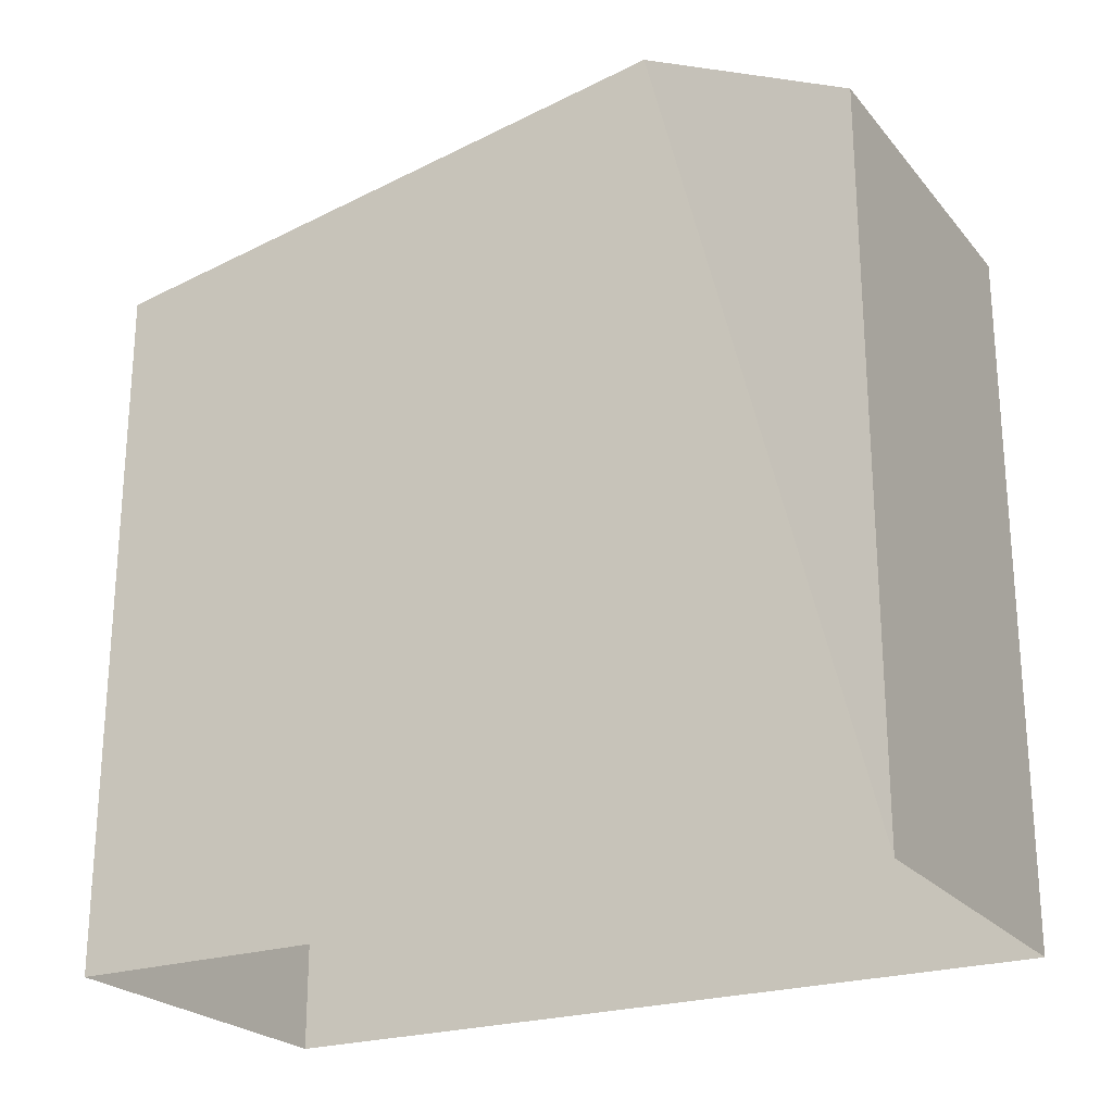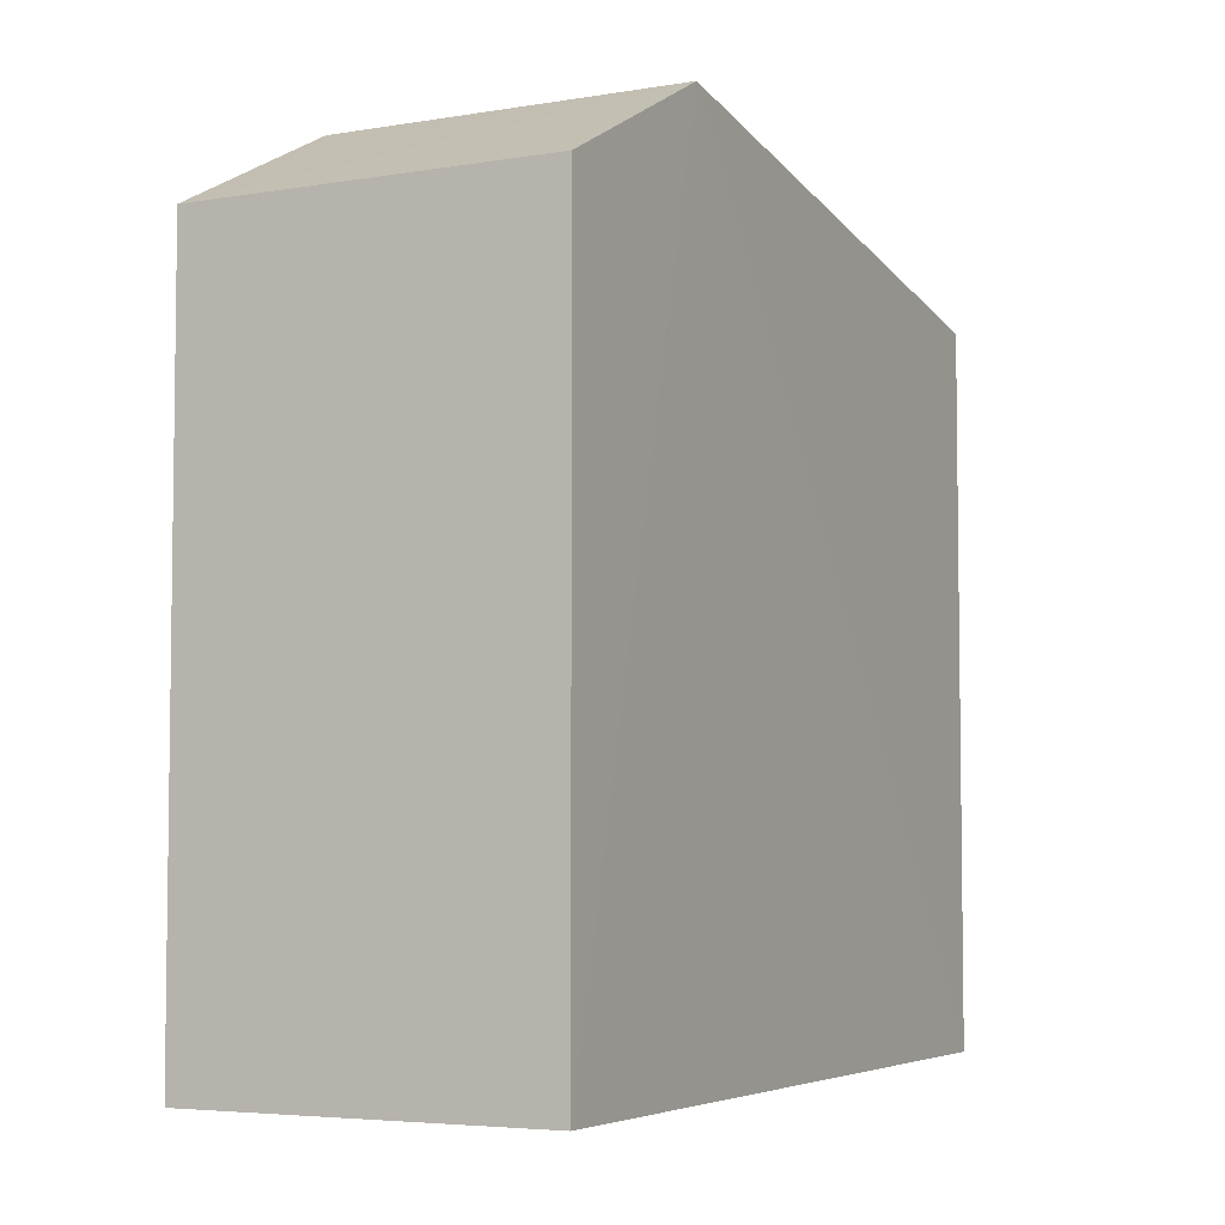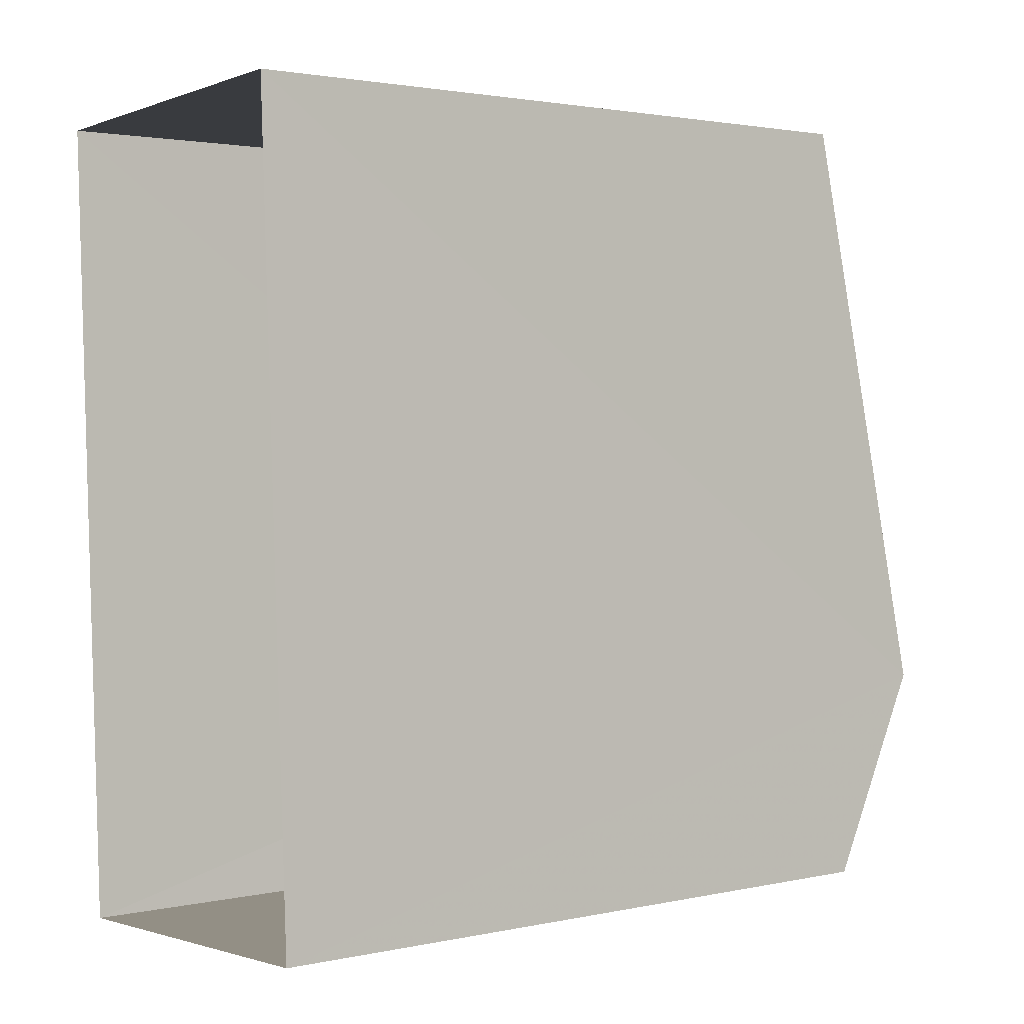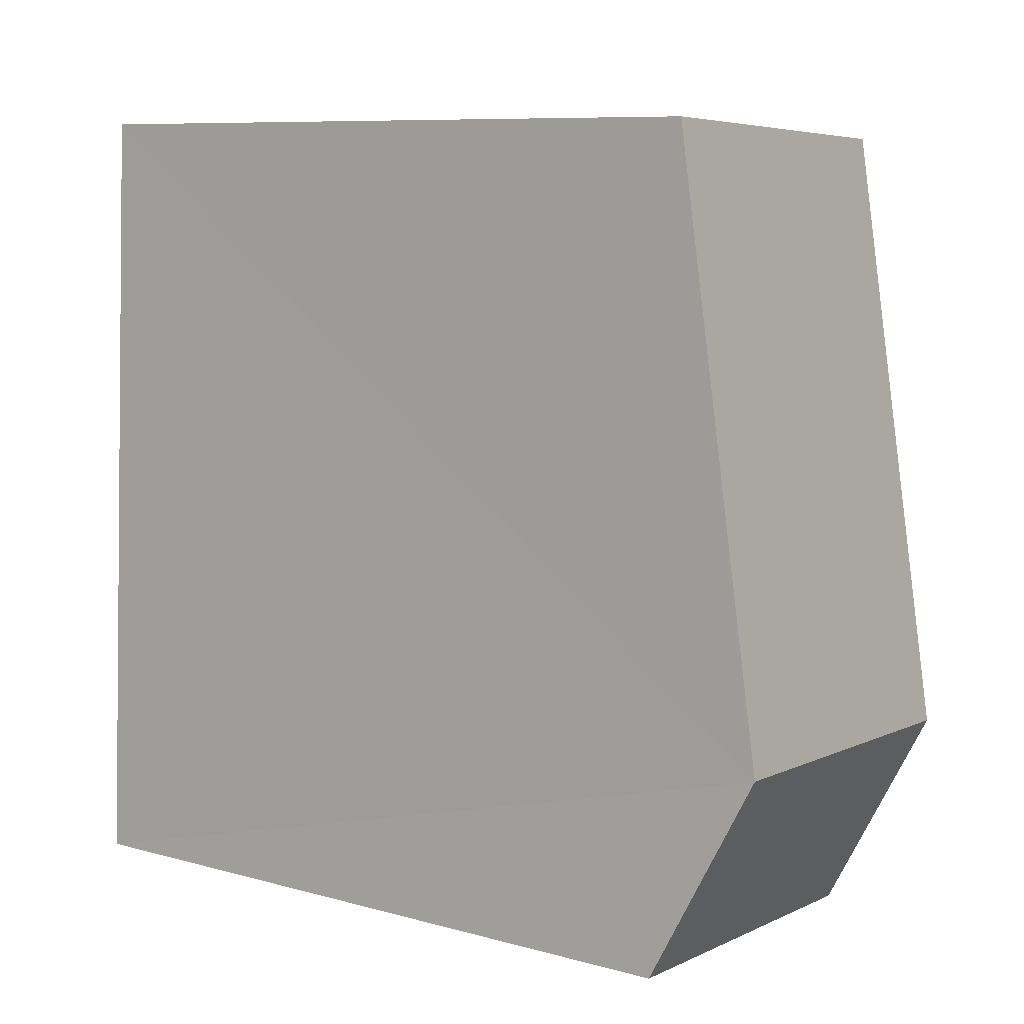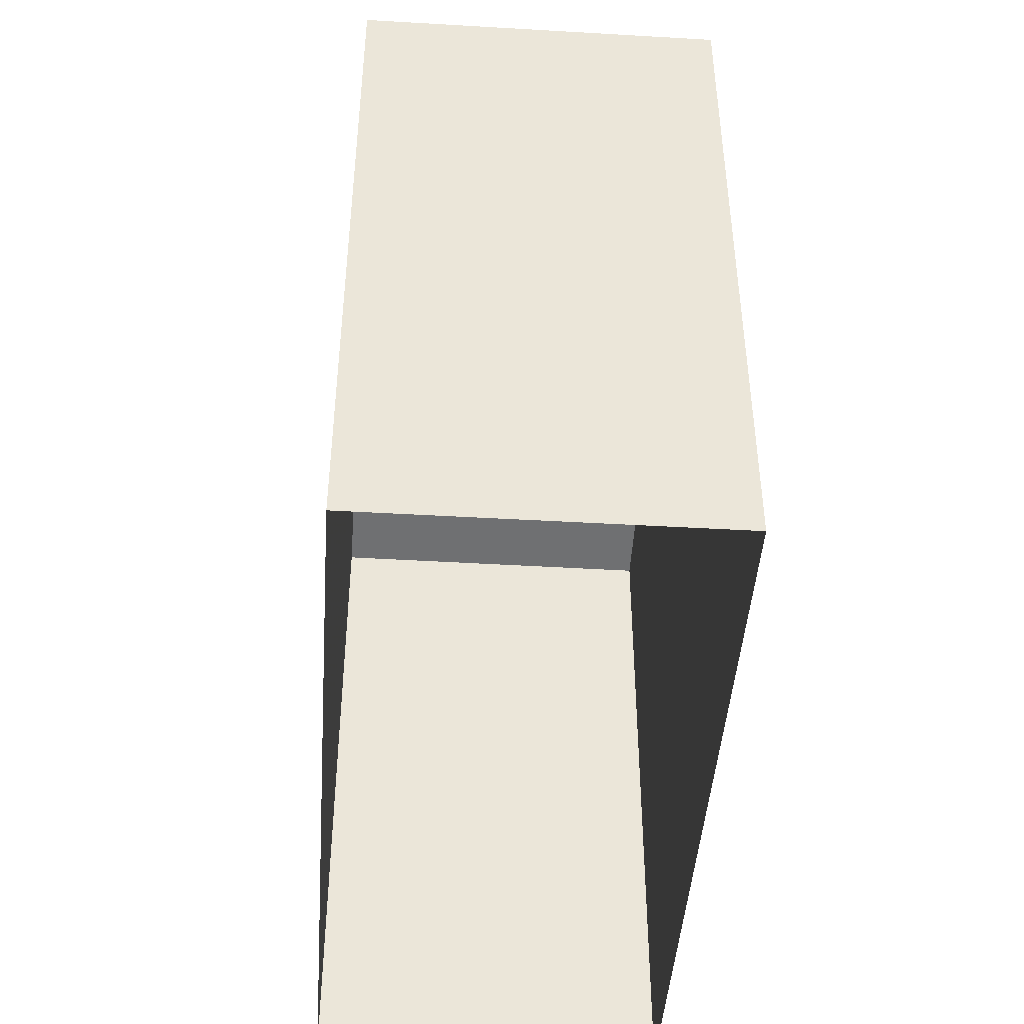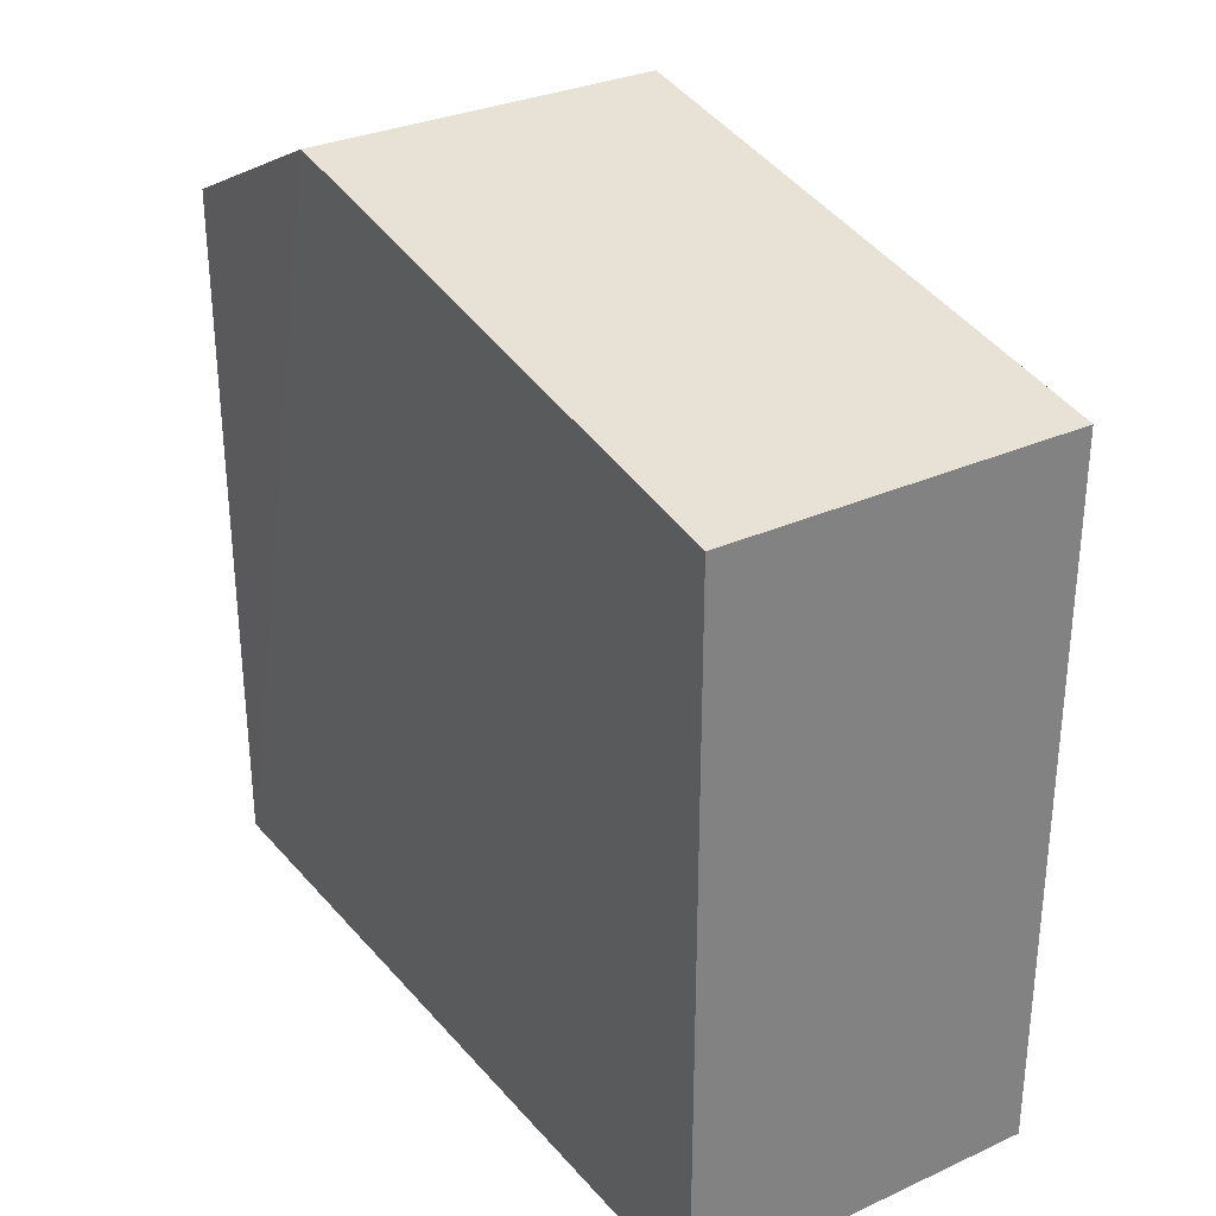
<metadata>
{"format":"obj","ext":"obj","renderer":"f3d","projection":"perspective","resolution":1024,"background":"white","views":[{"elev":-23.4,"azim":-63.5,"up":"+Z"},{"elev":-4.9,"azim":24.9,"up":"+Z"},{"elev":2.1,"azim":-127.7,"up":"+Y"},{"elev":9.0,"azim":-54.1,"up":"+Y"},{"elev":-44.8,"azim":-6.7,"up":"+Z"},{"elev":30.7,"azim":144.3,"up":"+Z"}]}
</metadata>
<code>
v -3.733e+05 -1.044e+05 25.81
v -3.733e+05 -1.044e+05 25.81
v -3.733e+05 -1.044e+05 25.81
v -3.733e+05 -1.044e+05 25.81
v -3.733e+05 -1.044e+05 33.38
v -3.733e+05 -1.044e+05 33.38
v -3.733e+05 -1.044e+05 34.5
v -3.733e+05 -1.044e+05 34.5
v -3.733e+05 -1.044e+05 33.38
v -3.733e+05 -1.044e+05 33.38
f 1 2 3
f 1 4 2
f 5 6 7
f 8 5 7
f 9 10 8
f 7 9 8
f 10 4 8
f 4 1 8
f 1 5 8
f 6 3 7
f 3 2 7
f 2 9 7
f 9 2 4
f 10 9 4
f 6 1 3
f 6 5 1

</code>
